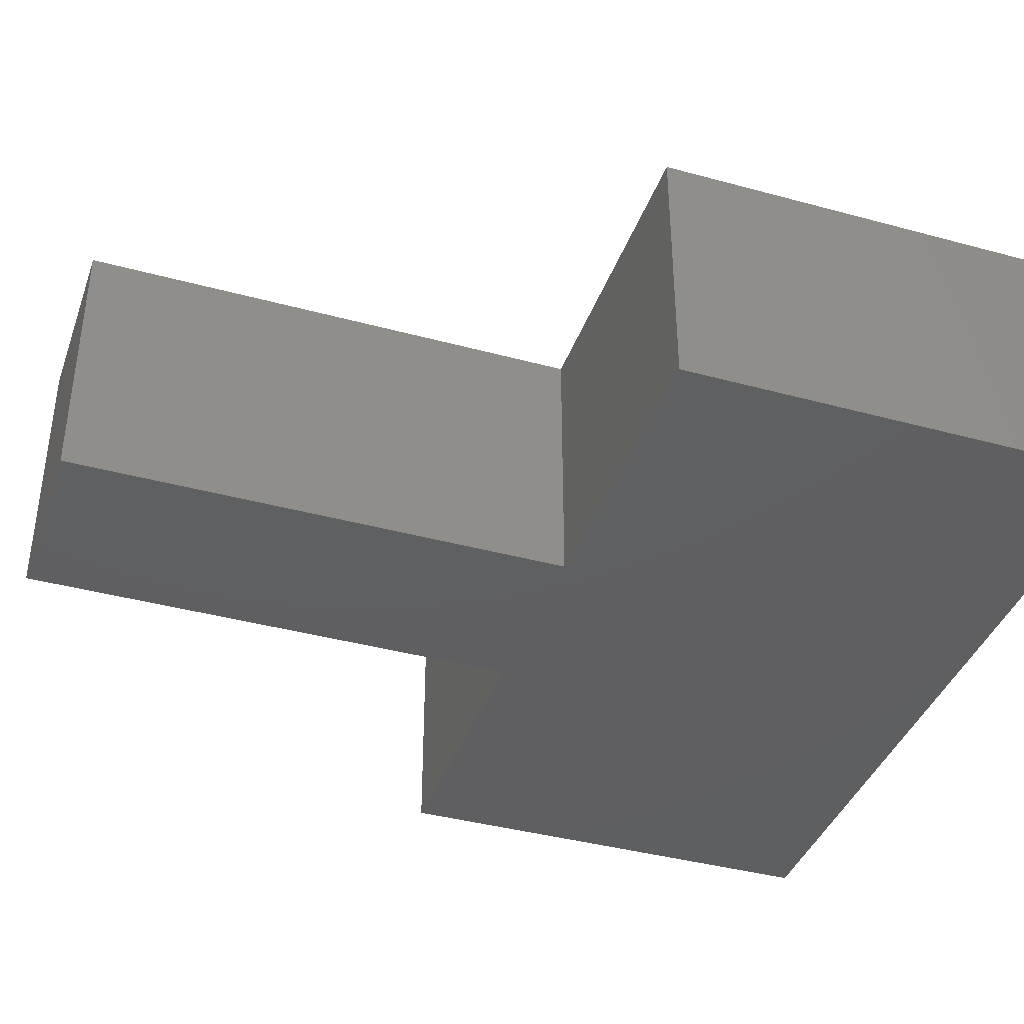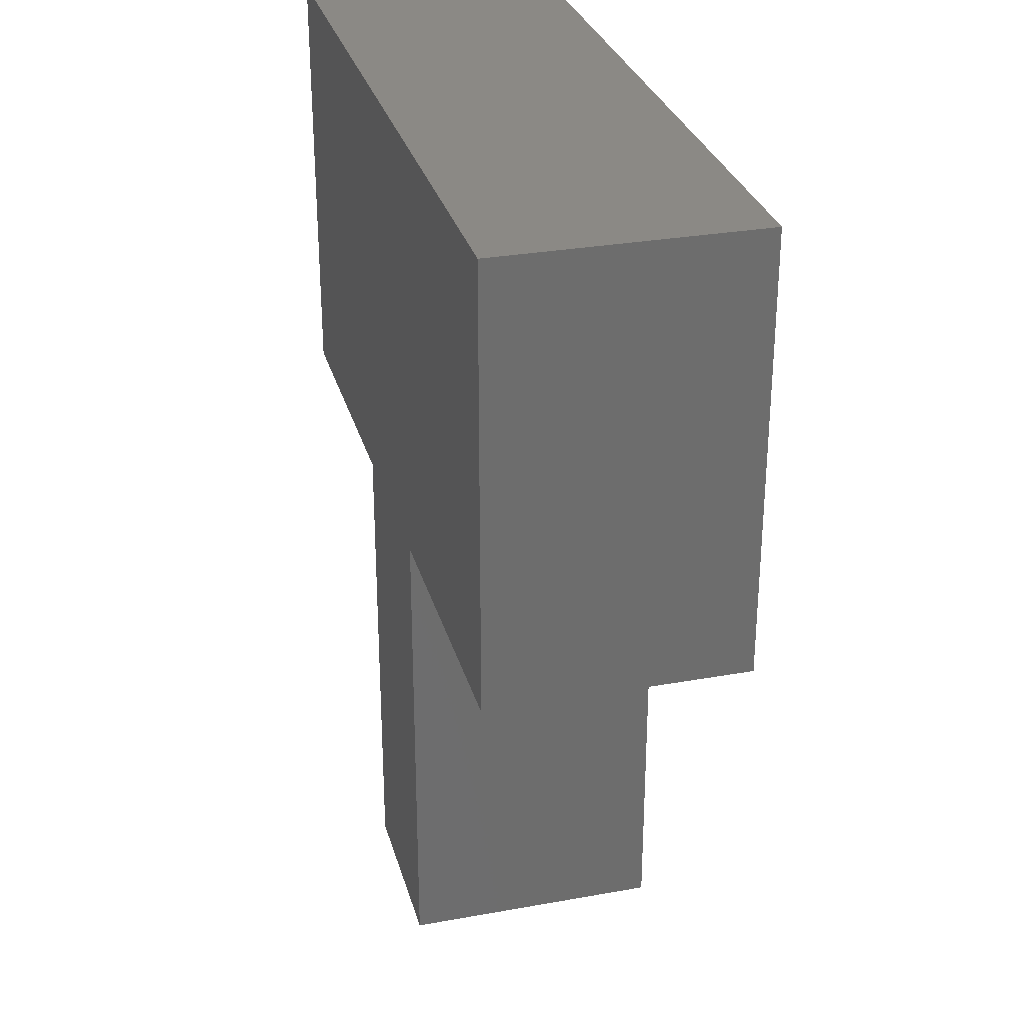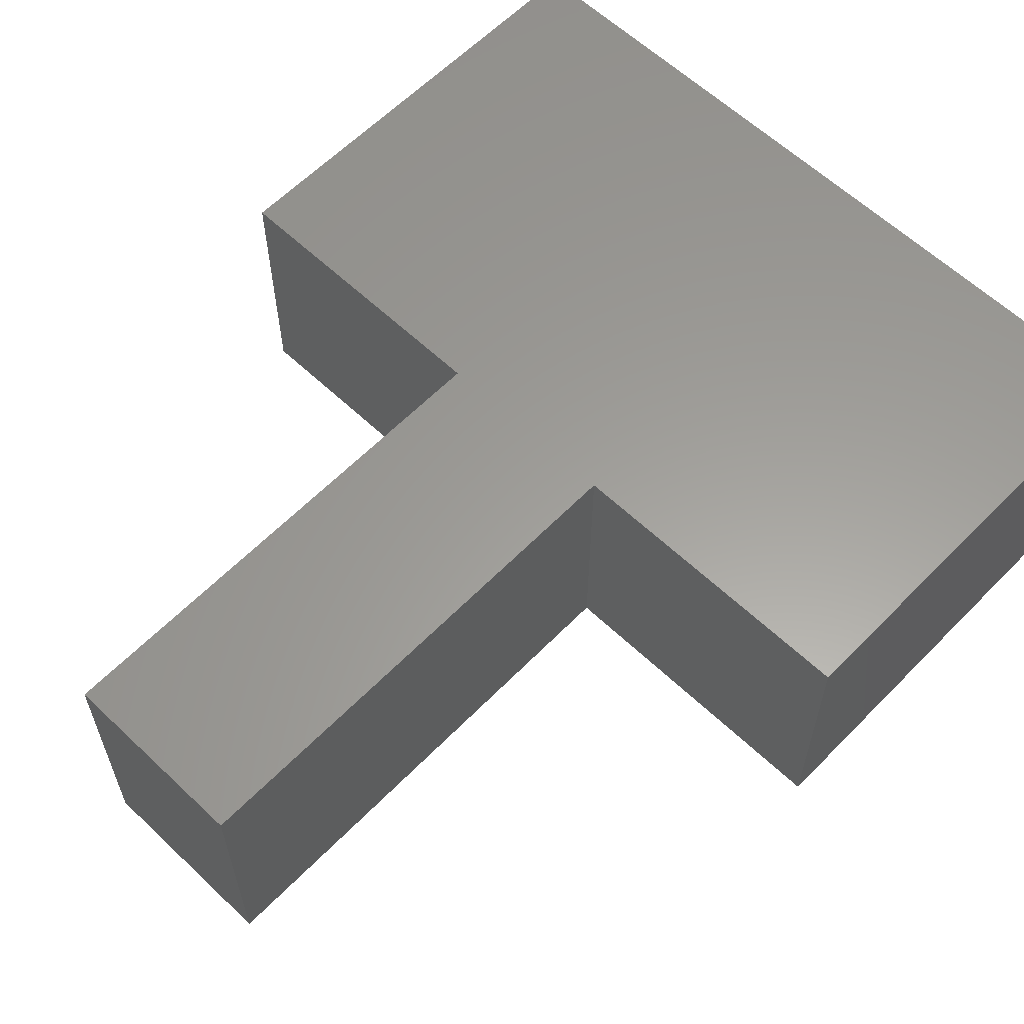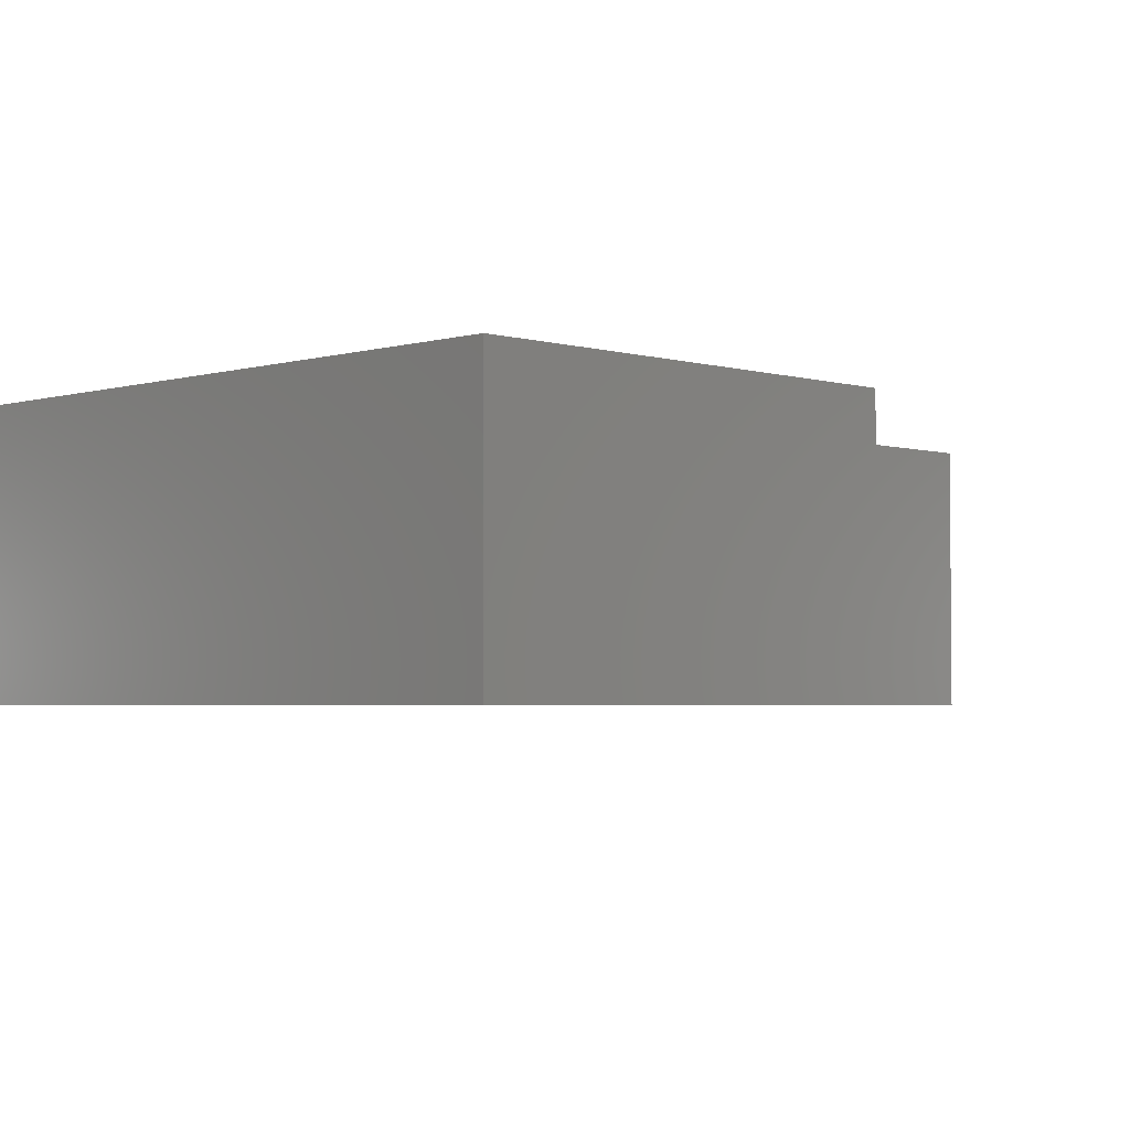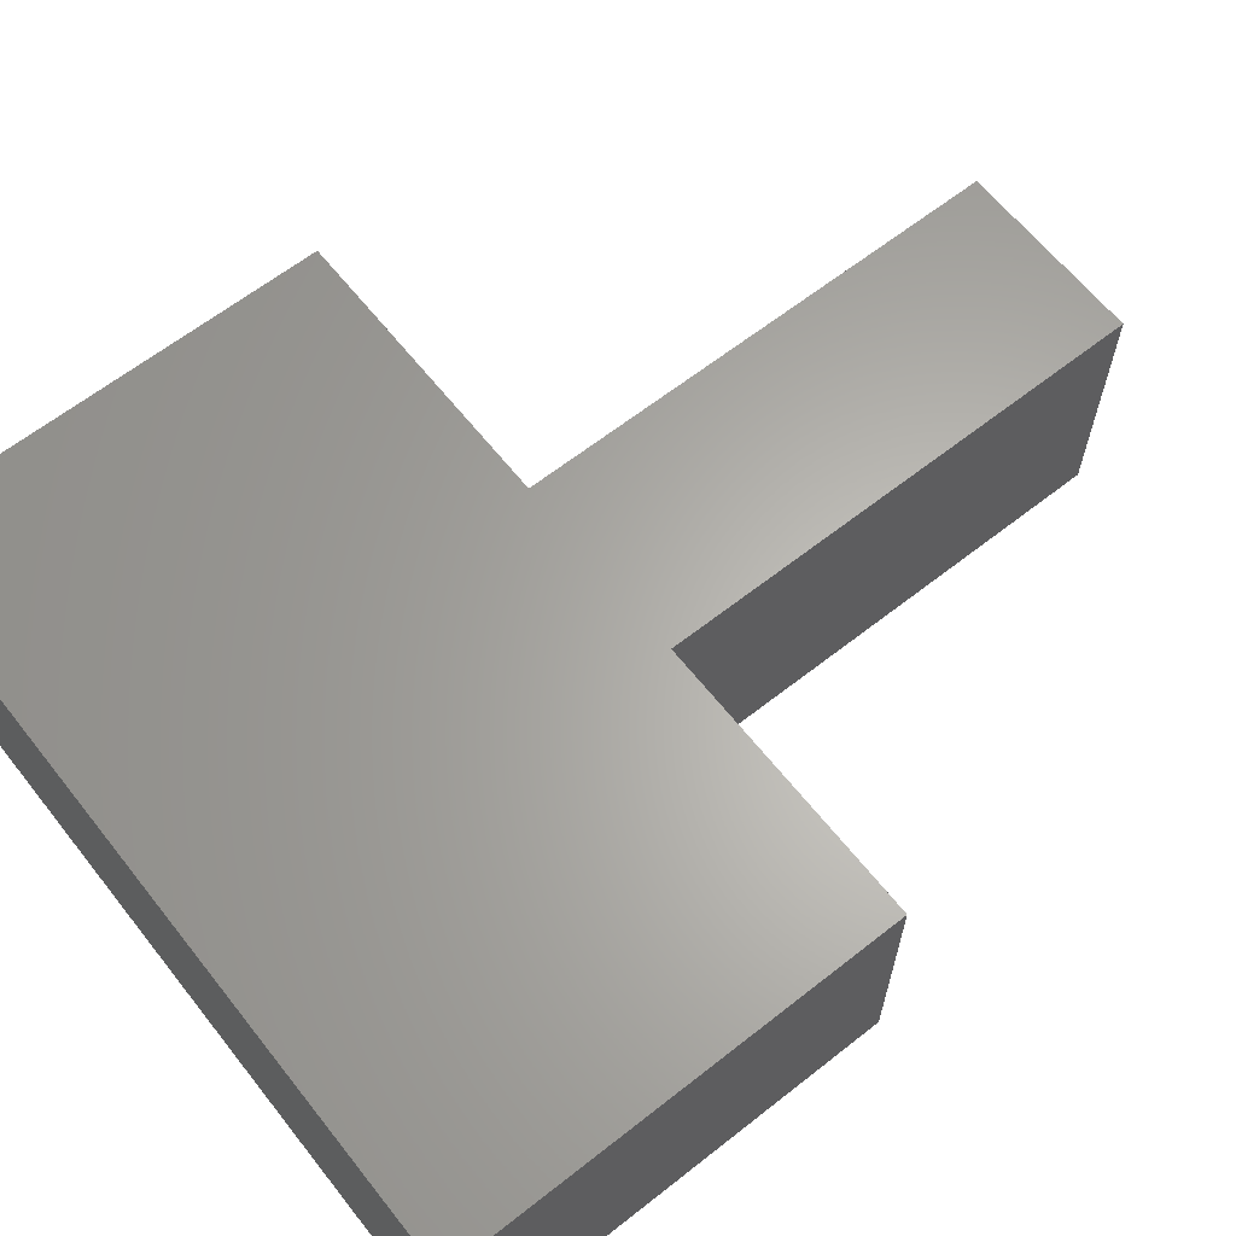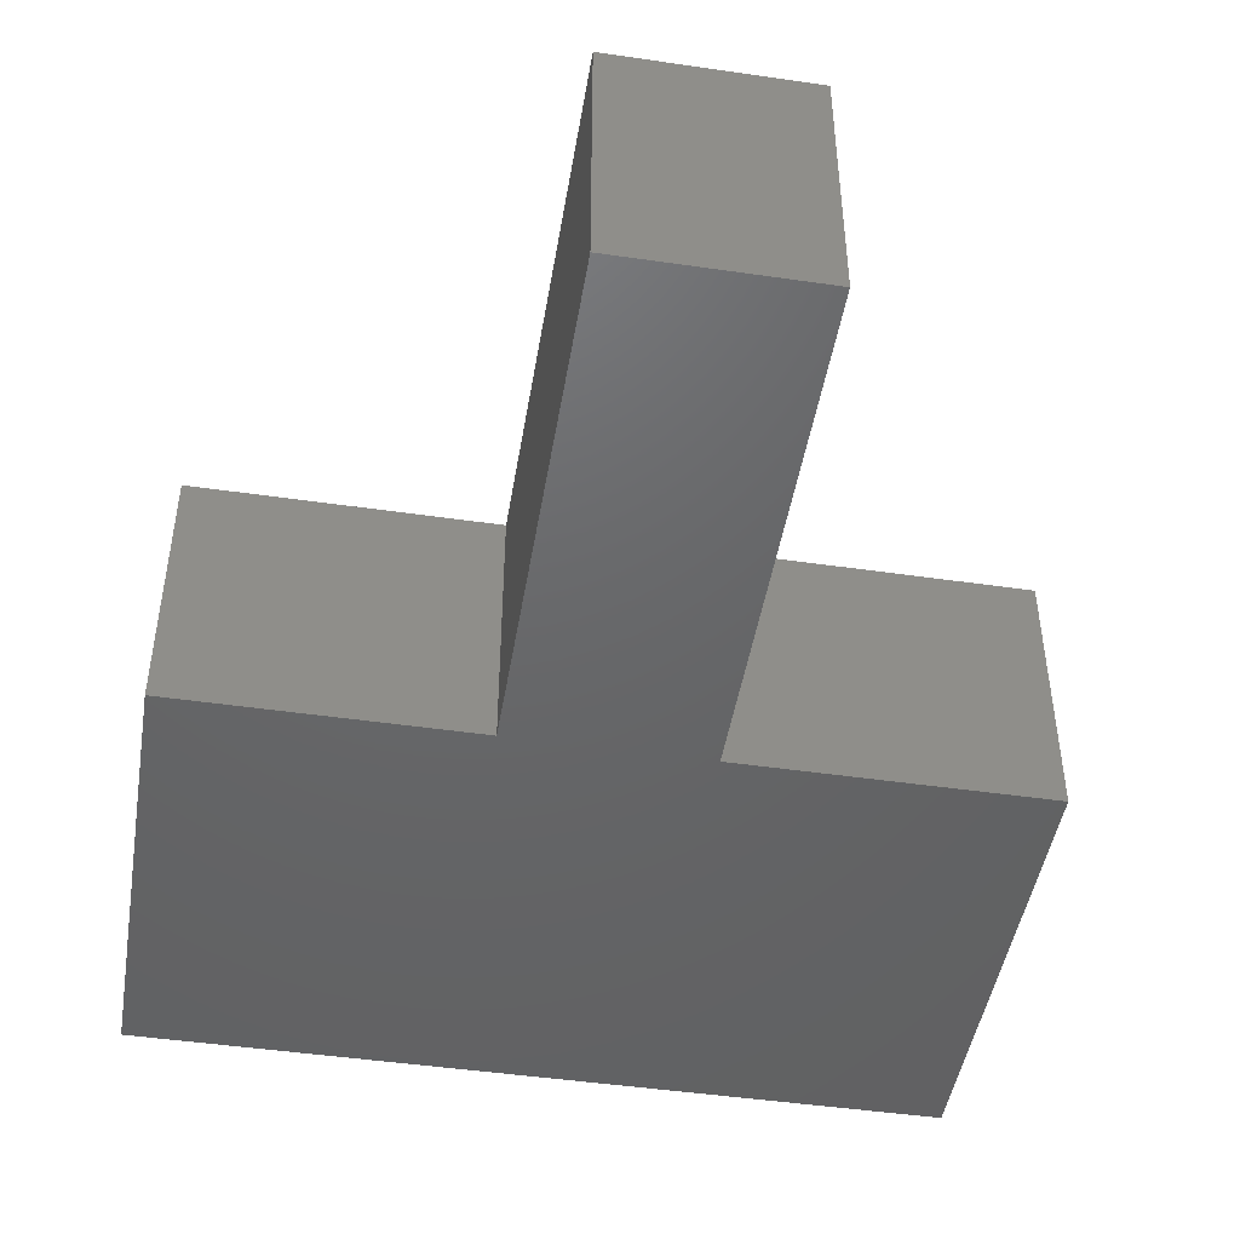
<metadata>
{"format":"stl","ext":"stl","renderer":"f3d","projection":"perspective","resolution":1024,"background":"white","views":[{"elev":-39.3,"azim":-108.8,"up":"+Y"},{"elev":29.8,"azim":-104.8,"up":"+Z"},{"elev":60.5,"azim":-136.0,"up":"+Y"},{"elev":-3.1,"azim":44.9,"up":"+Y"},{"elev":63.7,"azim":51.6,"up":"+Y"},{"elev":-46.7,"azim":170.6,"up":"+Y"}]}
</metadata>
<code>
# stl→obj: 32 verts, 52 faces
v -0.1583 0.03125 0.09375
v -0.1583 0.03125 -0.5391
v -0.3984 0.03125 -0.5391
v -0.3984 0.03125 0.09375
v 0.2109 0.03125 0.6651
v 0.2109 0.03125 0.09375
v -0.7812 0.03125 0.6651
v -0.7812 0.03125 0.09375
v 0.2109 -0.3047 0.6651
v -0.7812 -0.3047 0.6651
v -0.7812 -0.3047 0.09375
v -0.3984 -0.3047 0.09375
v -0.1583 -0.3047 0.09375
v 0.2109 -0.3047 0.09375
v -0.3984 -0.3047 -0.5391
v -0.1583 -0.3047 -0.5391
v -0.3516 -0.01562 -0.4922
v -0.3516 -0.2578 -0.4922
v -0.2052 -0.01562 -0.4922
v -0.2052 -0.2578 -0.4922
v -0.2052 -0.2578 0.1172
v -0.2052 -0.01562 0.1172
v -0.3516 -0.01562 0.1172
v -0.3516 -0.2578 0.1172
v -0.7344 -0.2578 0.1406
v 0.1641 -0.2578 0.1406
v -0.7344 -0.01562 0.1406
v 0.1641 -0.01562 0.1406
v 0.1641 -0.2578 0.6183
v 0.1641 -0.01562 0.6183
v -0.7344 -0.2578 0.6183
v -0.7344 -0.01562 0.6183
f 1 2 3
f 1 3 4
f 1 4 5
f 1 5 6
f 7 5 8
f 8 5 4
f 9 10 11
f 9 11 12
f 9 12 13
f 9 13 14
f 12 15 13
f 13 15 16
f 3 2 15
f 15 2 16
f 12 4 15
f 15 4 3
f 16 2 13
f 13 2 1
f 13 1 14
f 14 1 6
f 11 8 12
f 12 8 4
f 14 6 9
f 9 6 5
f 9 5 10
f 10 5 7
f 10 7 11
f 11 7 8
f 17 18 19
f 19 18 20
f 20 21 19
f 19 21 22
f 22 21 23
f 23 21 24
f 24 18 23
f 23 18 17
f 17 19 23
f 23 19 22
f 18 24 20
f 20 24 21
f 25 26 27
f 27 26 28
f 26 29 28
f 28 29 30
f 29 31 30
f 30 31 32
f 31 25 32
f 32 25 27
f 32 27 30
f 30 27 28
f 31 29 25
f 25 29 26

</code>
